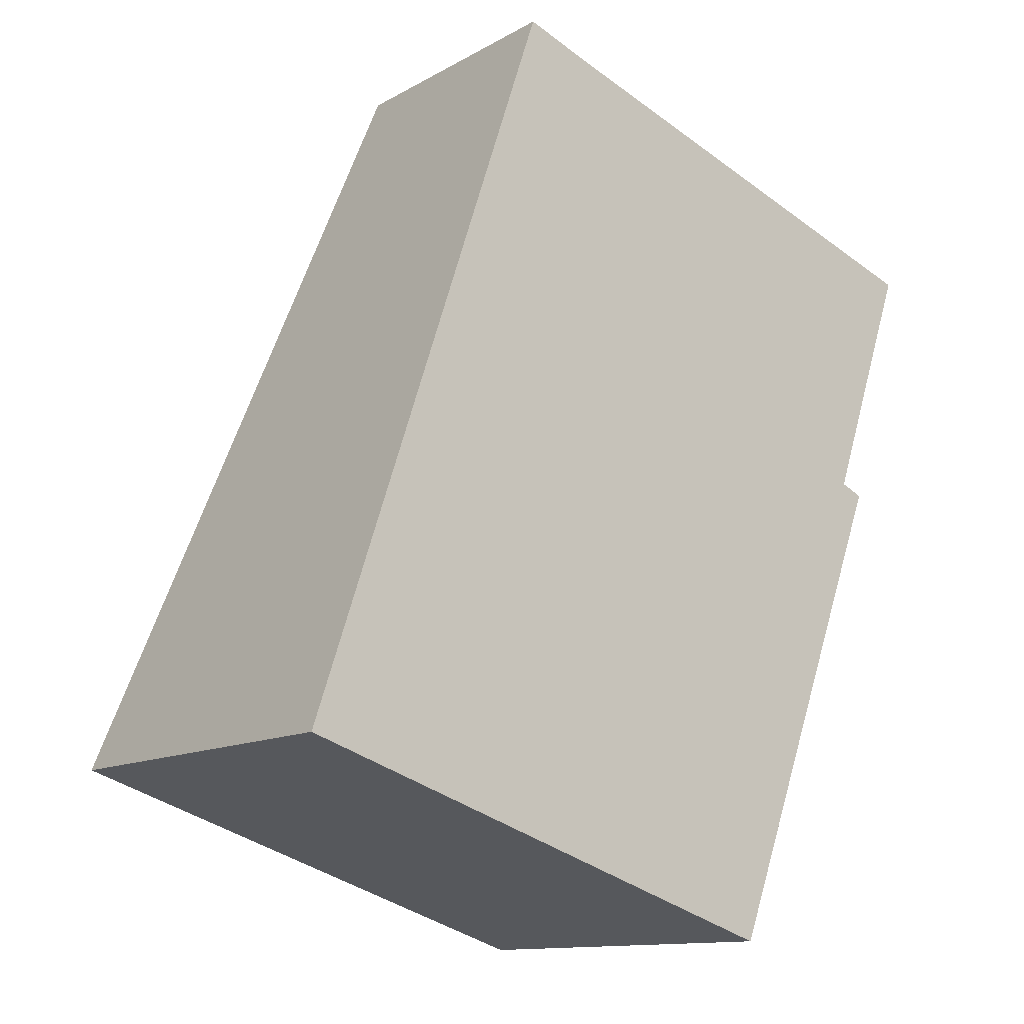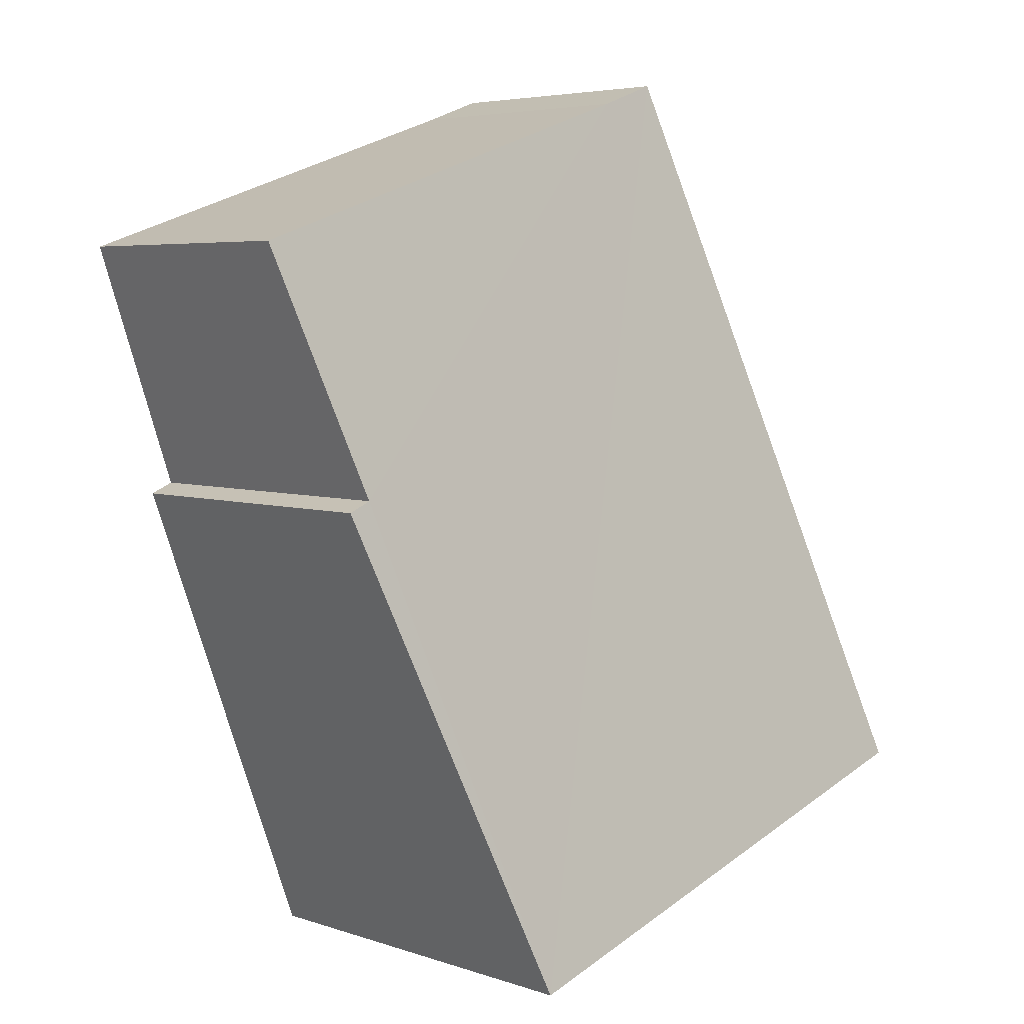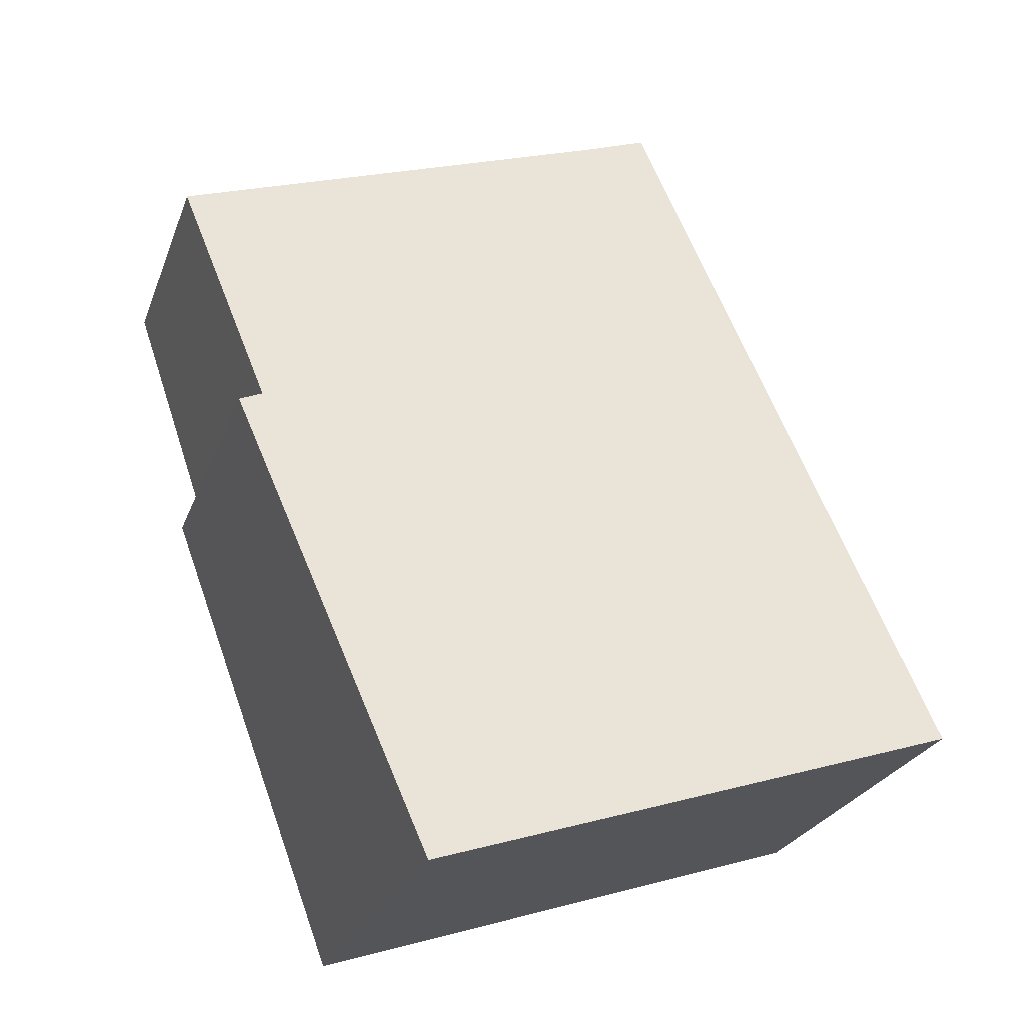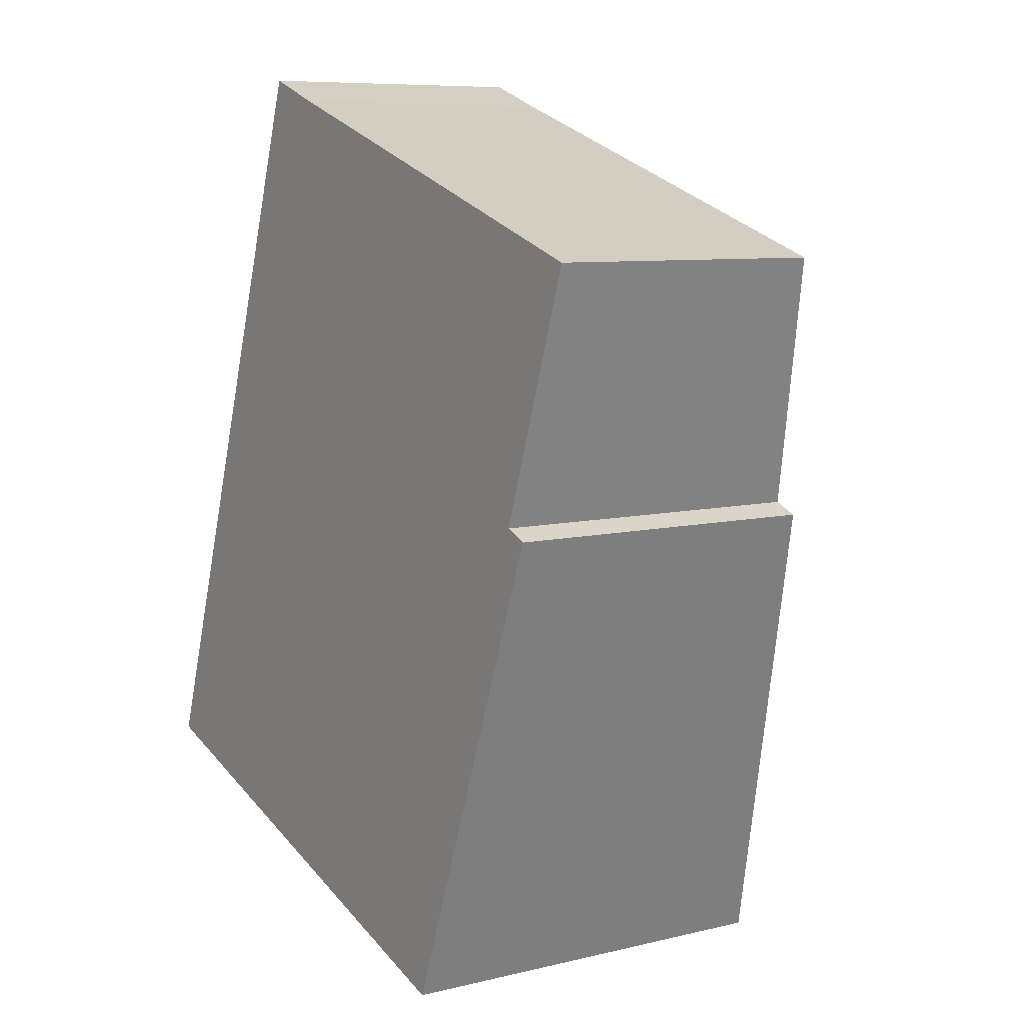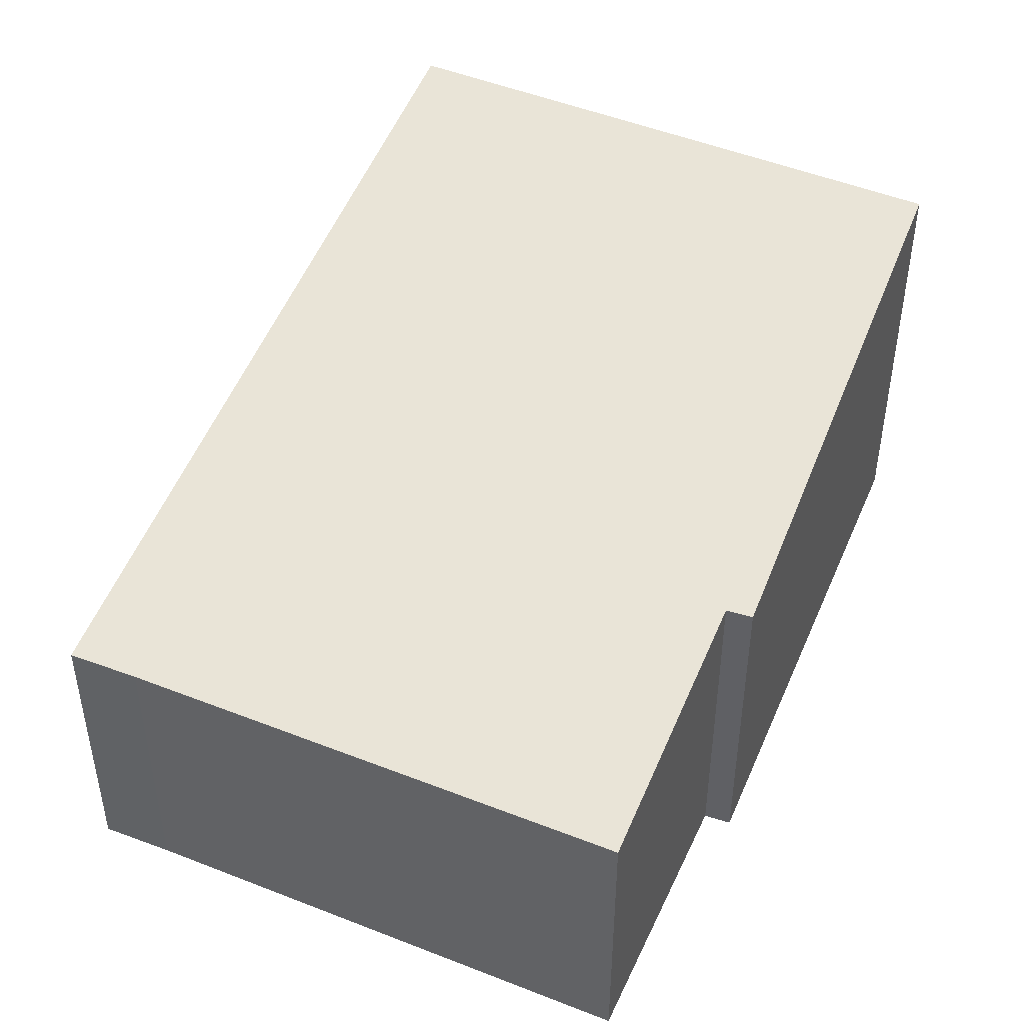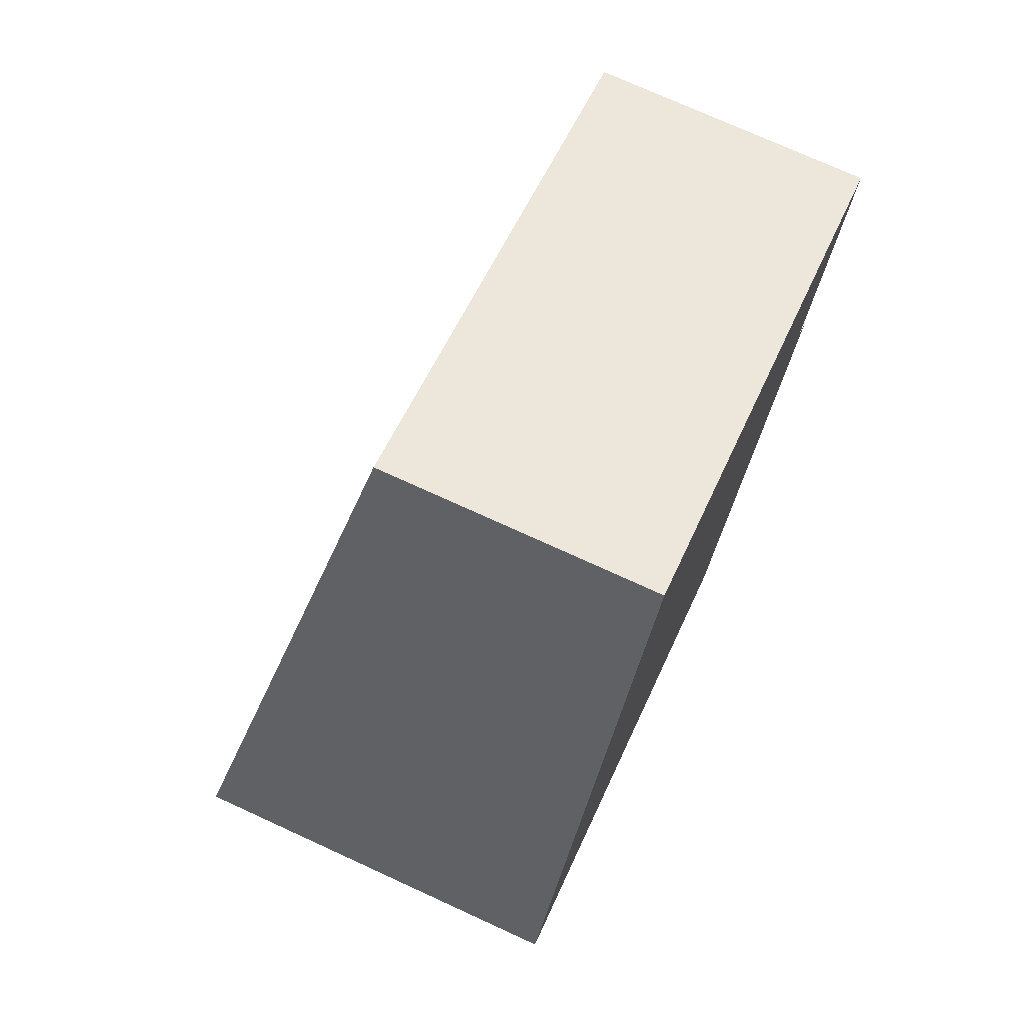
<metadata>
{"format":"obj","ext":"obj","renderer":"f3d","projection":"perspective","resolution":1024,"background":"white","views":[{"elev":-12.5,"azim":-38.0,"up":"+Z"},{"elev":5.1,"azim":136.2,"up":"+Z"},{"elev":-25.2,"azim":162.4,"up":"+Z"},{"elev":8.1,"azim":56.2,"up":"+Z"},{"elev":47.4,"azim":42.7,"up":"+Y"},{"elev":74.0,"azim":-65.4,"up":"+Z"}]}
</metadata>
<code>
v  4.144 3.217 -1.345
v  5.373 2.53 2.534
v  5.557 2.533 2.455
v  2.468 2.179 5.662
v  1.973 2.176 5.841
v  0 3.217 1.97e-16
v  6.03 2.187 4.456
v  6.03 -2.729e-16 4.456
v  2.468 -3.467e-16 5.662
v  1.973 -3.577e-16 5.841
v  5.373 -1.552e-16 2.534
v  4.144 8.236e-17 -1.345
v  5.557 -1.503e-16 2.455
v  0 0 0
g defaultobject
f 1 2 3
f 2 1 4
f 4 1 5
f 5 1 6
f 4 7 2
f 4 8 7
f 8 4 9
f 5 9 4
f 9 5 10
f 7 11 2
f 11 7 8
f 3 12 1
f 12 3 13
f 2 13 3
f 13 2 11
f 12 6 1
f 6 12 14
f 14 5 6
f 5 14 10
f 13 14 12
f 14 13 11
f 14 11 8
f 14 8 9
f 14 9 10

</code>
